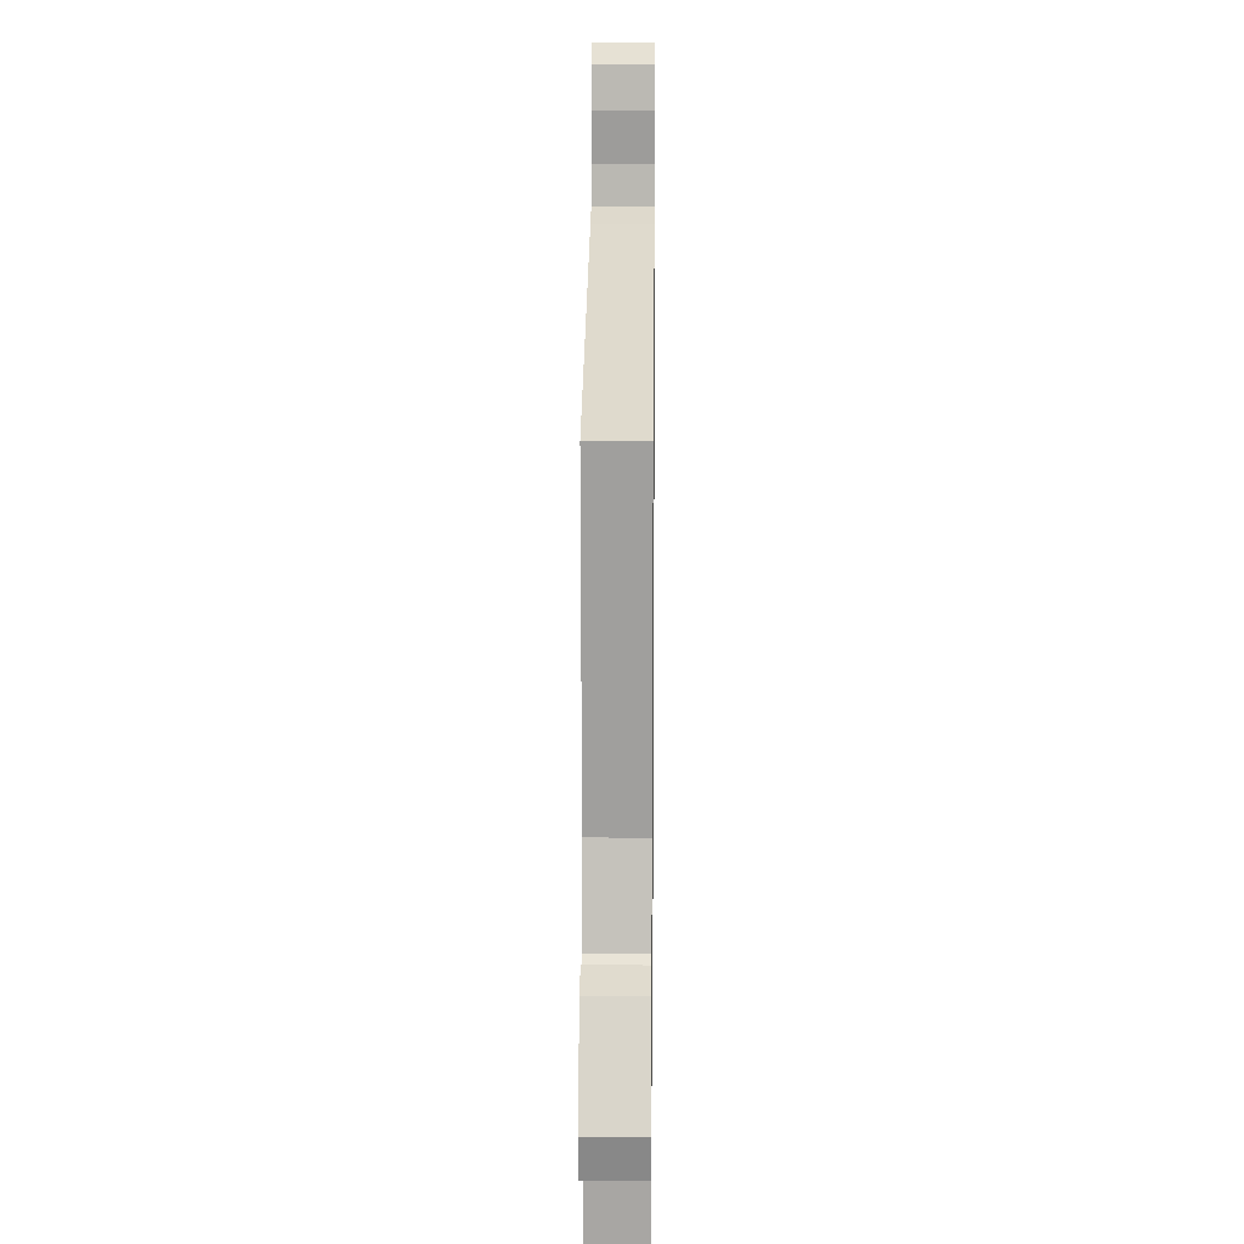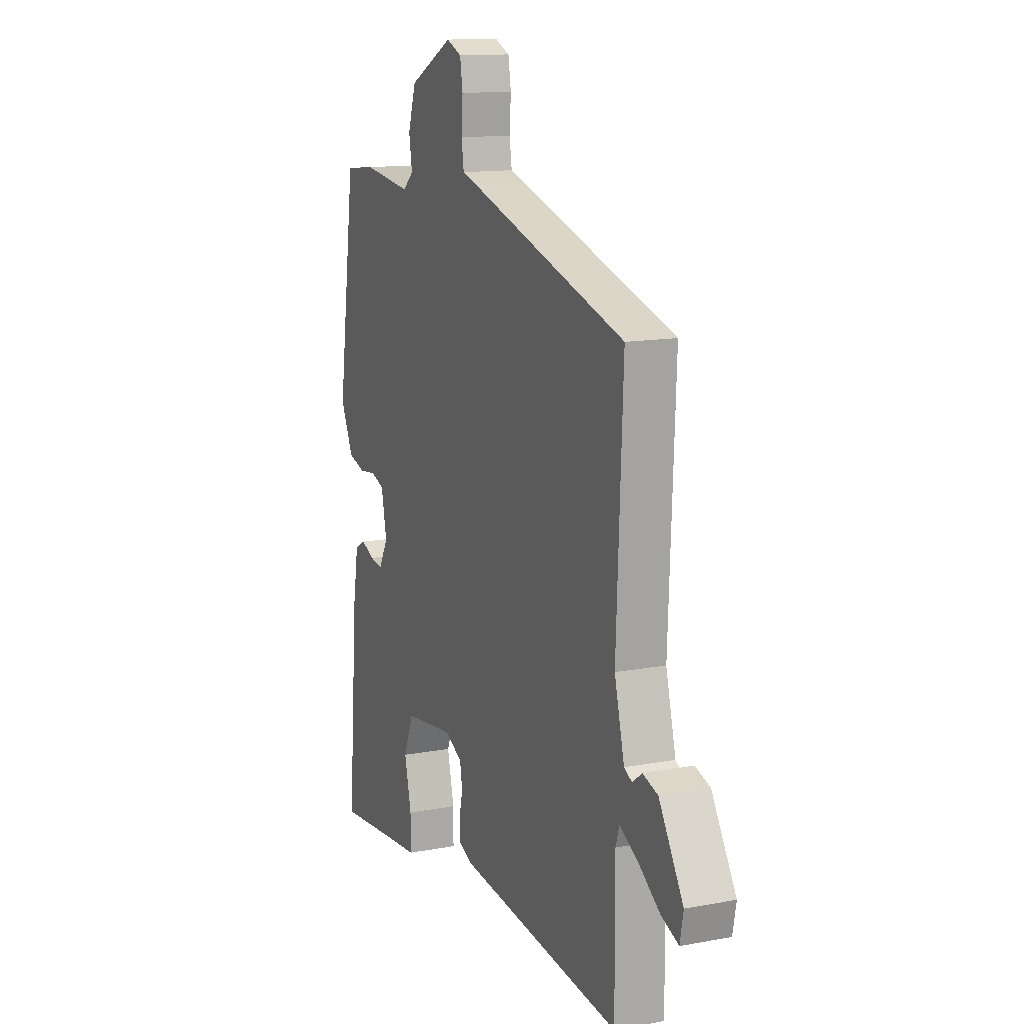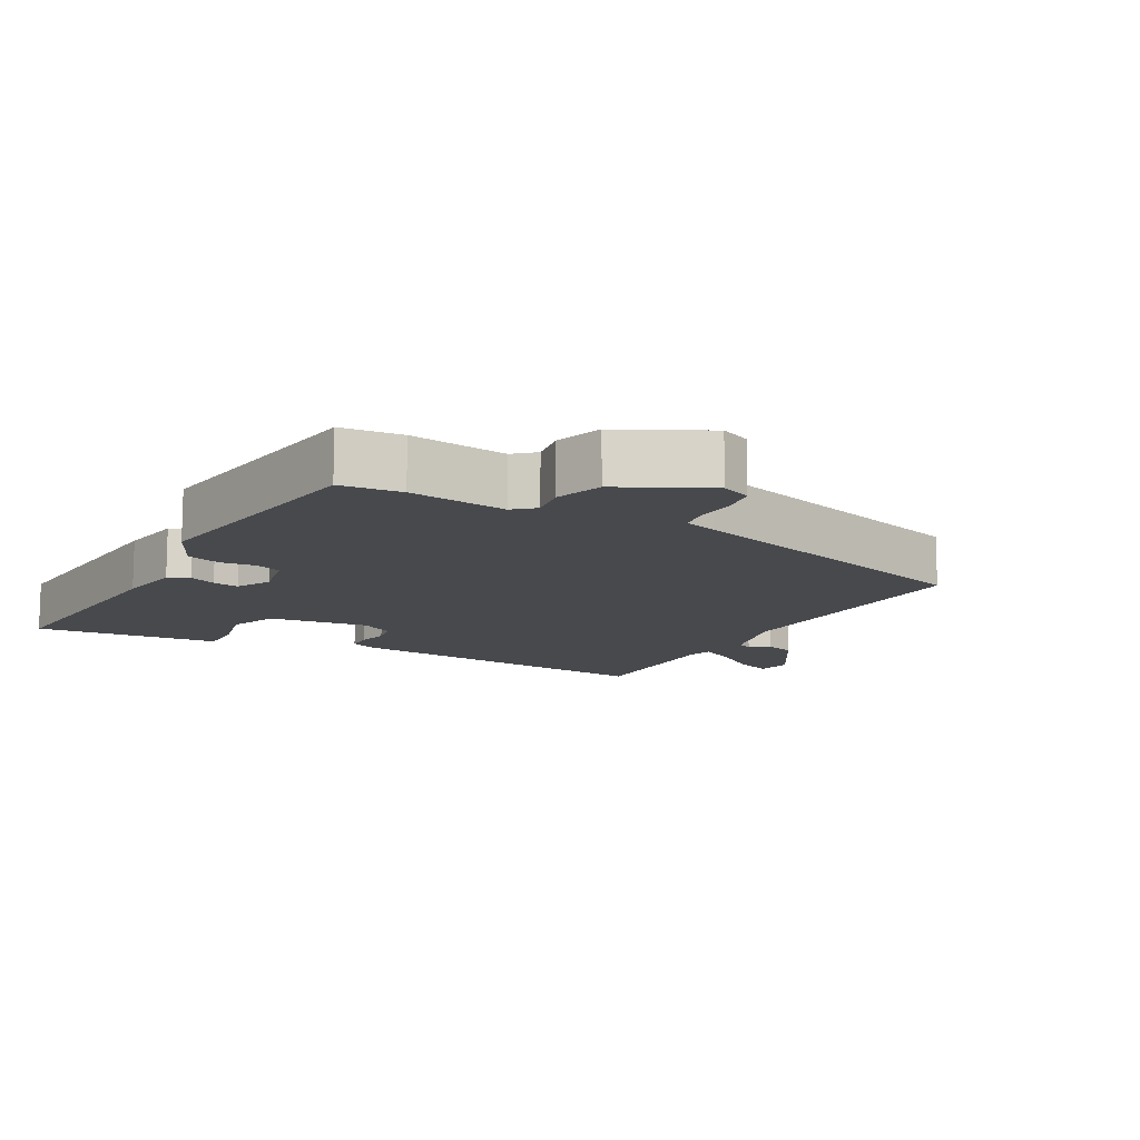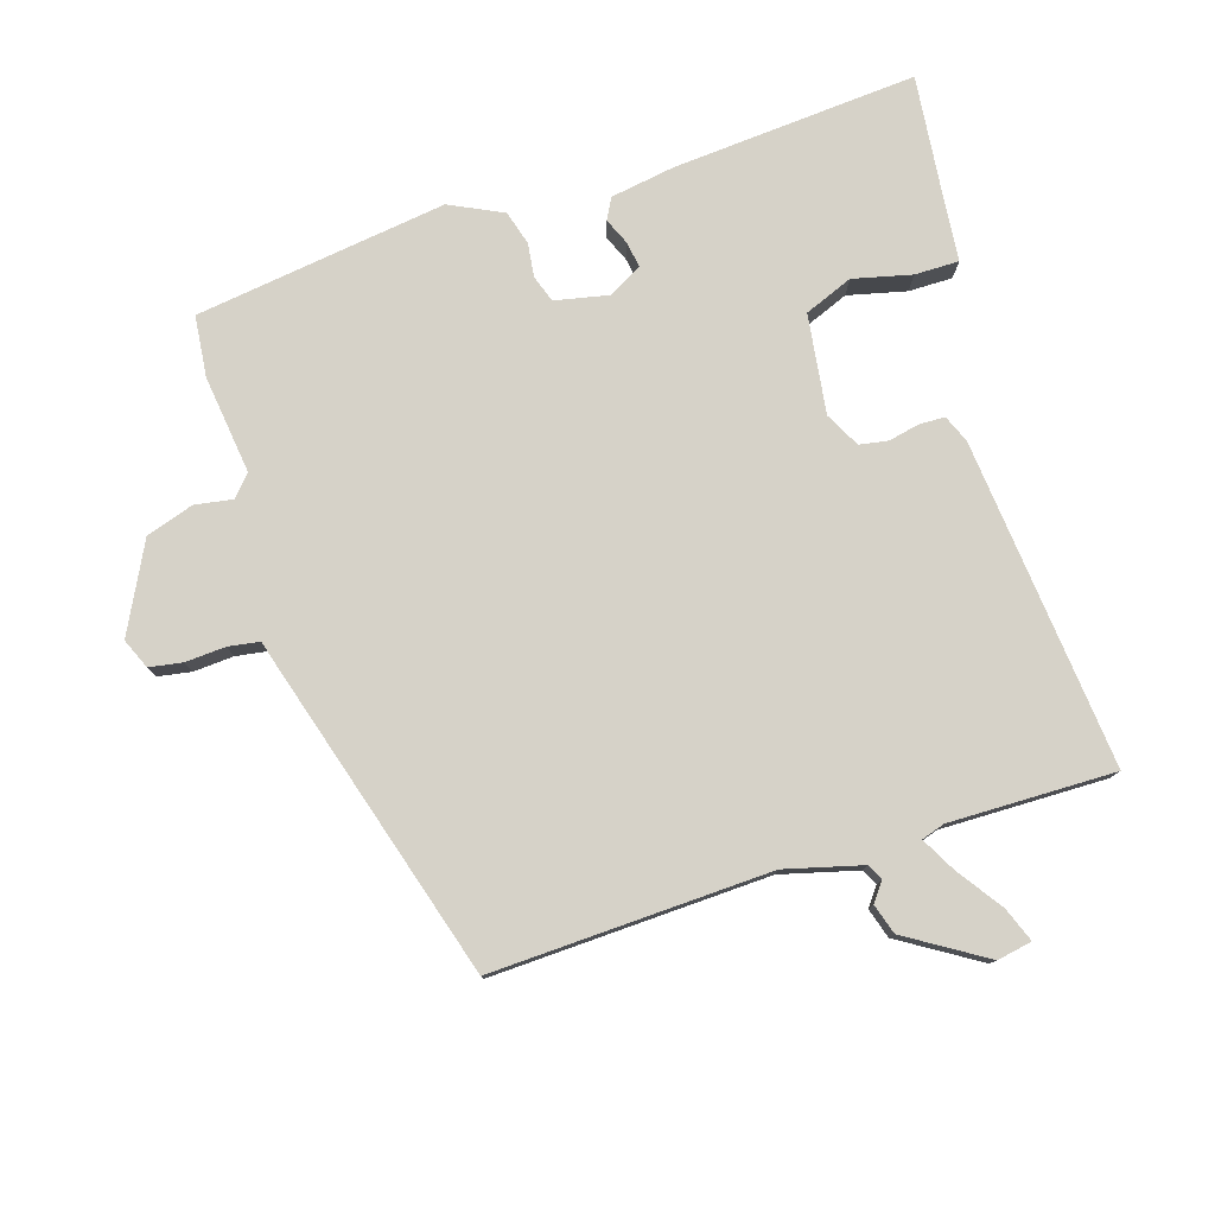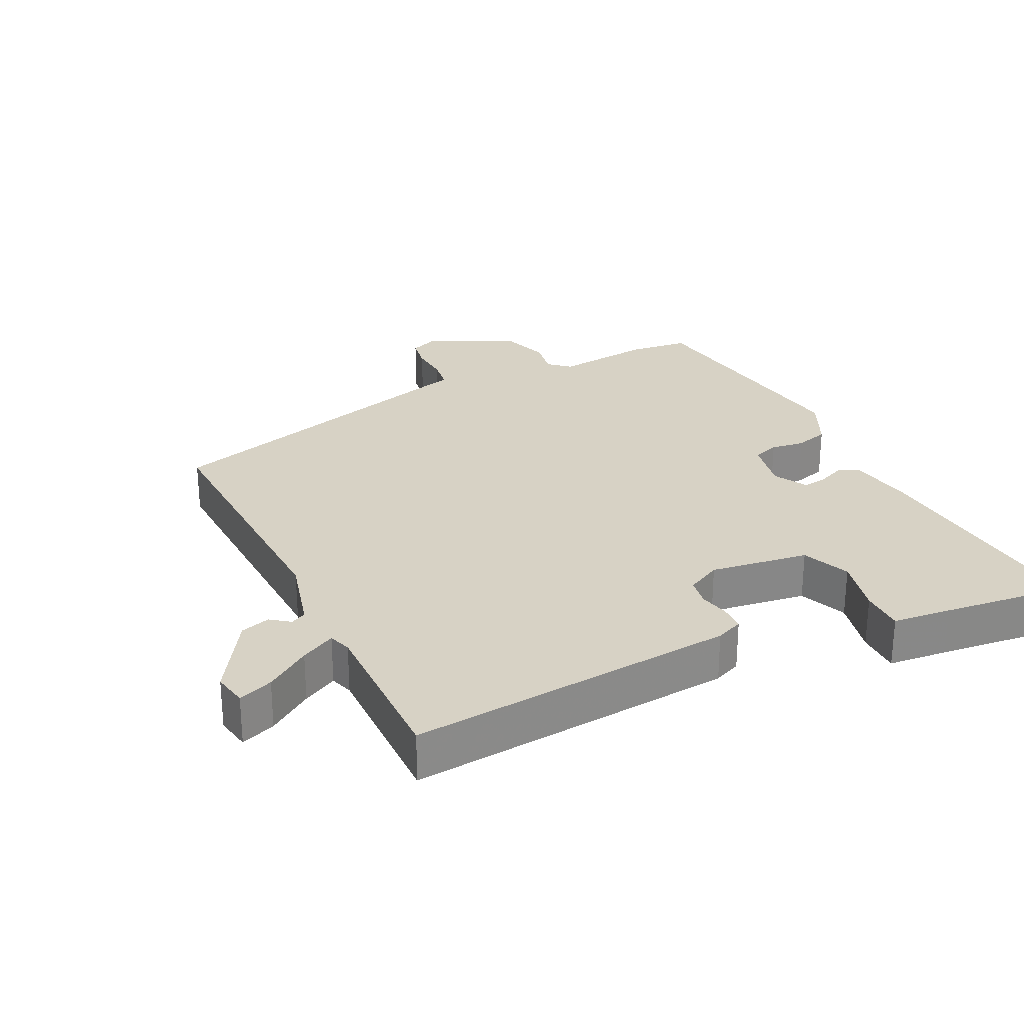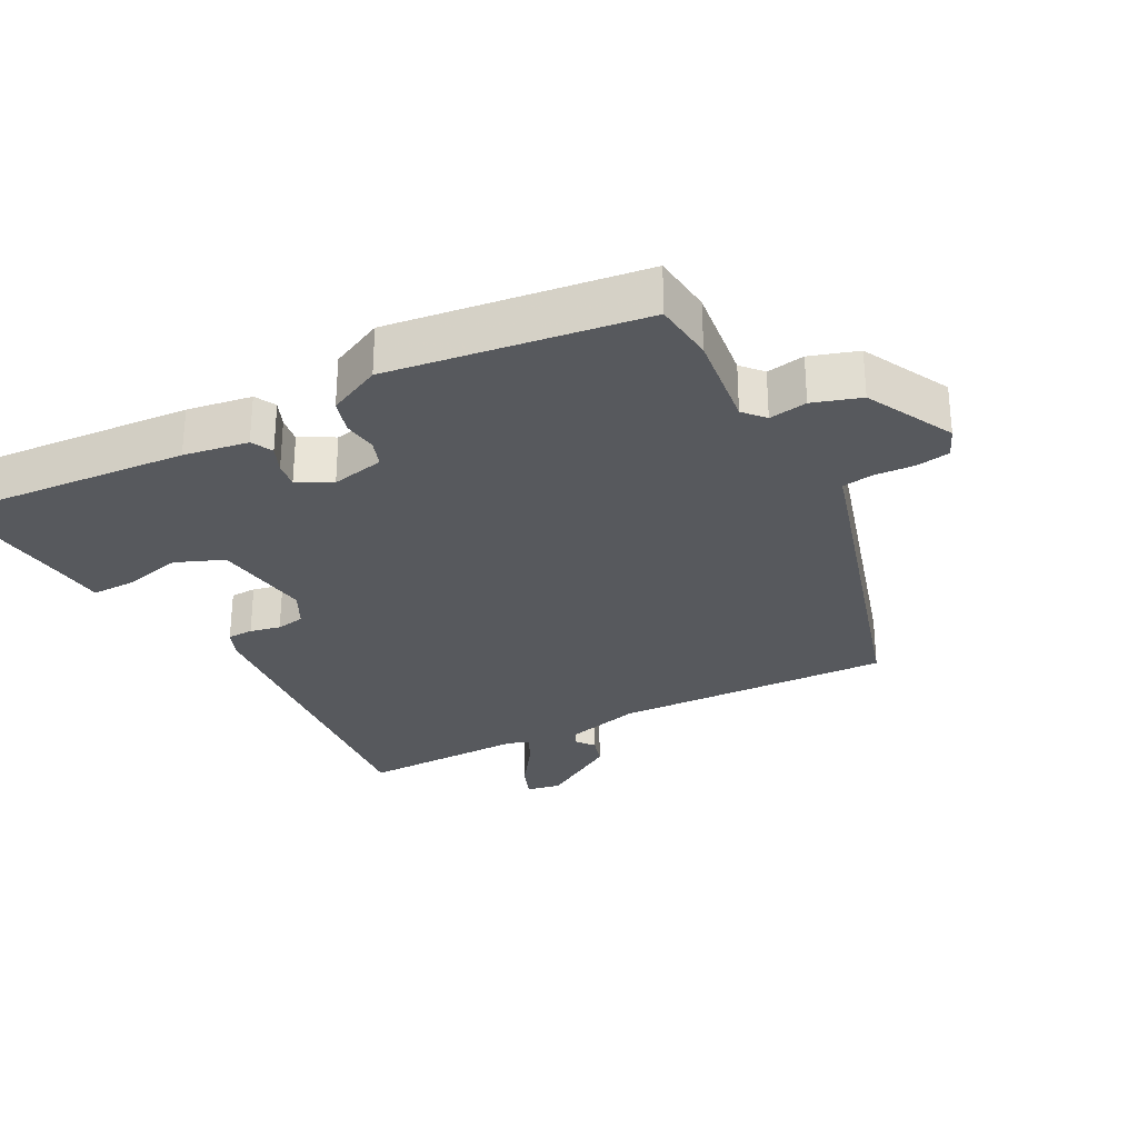
<metadata>
{"format":"obj","ext":"obj","renderer":"f3d","projection":"perspective","resolution":1024,"background":"white","views":[{"elev":16.0,"azim":90.7,"up":"+Z"},{"elev":13.4,"azim":67.1,"up":"+Z"},{"elev":-12.2,"azim":-28.9,"up":"+Y"},{"elev":78.4,"azim":72.9,"up":"+Y"},{"elev":27.2,"azim":154.4,"up":"+Y"},{"elev":-29.0,"azim":-61.8,"up":"+Y"}]}
</metadata>
<code>
v 0.482 0.07 -0.502
v -0.002 0.07 -0.453
v -0.042 0.07 -0.436
v -0.043 0.07 -0.398
v -0.033 0.07 -0.353
v -0.04 0.07 -0.311
v -0.091 0.07 -0.284
v -0.237 0.07 -0.303
v -0.266 0.07 -0.374
v -0.246 0.07 -0.46
v -0.246 0.07 -0.525
v -0.333 0.07 -0.533
v -0.52 0.07 -0.552
v -0.491 0.07 -0.192
v -0.475 0.07 -0.097
v -0.444 0.07 -0.081
v -0.405 0.07 -0.098
v -0.367 0.07 -0.104
v -0.34 0.07 -0.054
v -0.356 0.07 0.024
v -0.395 0.07 0.038
v -0.445 0.07 0.032
v -0.495 0.07 0.047
v -0.532 0.07 0.125
v -0.479 0.07 0.495
v -0.389 0.07 0.504
v -0.245 0.07 0.485
v -0.214 0.07 0.512
v -0.223 0.07 0.568
v -0.2 0.07 0.638
v -0.071 0.07 0.703
v -0.027 0.07 0.684
v -0.019 0.07 0.635
v -0.023 0.07 0.576
v -0.016 0.07 0.53
v 0.029 0.07 0.517
v 0.491 0.07 0.377
v 0.473 0.07 -0.033
v 0.502 0.07 -0.146
v 0.525 0.07 -0.158
v 0.553 0.07 -0.137
v 0.597 0.07 -0.151
v 0.668 0.07 -0.267
v 0.658 0.07 -0.318
v 0.607 0.07 -0.298
v 0.542 0.07 -0.252
v 0.491 0.07 -0.224
v 0.48 0.07 -0.258
v 0.482 0 -0.502
v -0.002 0 -0.453
v -0.042 0 -0.436
v -0.043 0 -0.398
v -0.033 0 -0.353
v -0.04 0 -0.311
v -0.091 0 -0.284
v -0.237 0 -0.303
v -0.266 0 -0.374
v -0.246 0 -0.46
v -0.246 0 -0.525
v -0.333 0 -0.533
v -0.52 0 -0.552
v -0.491 0 -0.192
v -0.475 0 -0.097
v -0.444 0 -0.081
v -0.405 0 -0.098
v -0.367 0 -0.104
v -0.34 0 -0.054
v -0.356 0 0.024
v -0.395 0 0.038
v -0.445 0 0.032
v -0.495 0 0.047
v -0.532 0 0.125
v -0.479 0 0.495
v -0.389 0 0.504
v -0.245 0 0.485
v -0.214 0 0.512
v -0.223 0 0.568
v -0.2 0 0.638
v -0.071 0 0.703
v -0.027 0 0.684
v -0.019 0 0.635
v -0.023 0 0.576
v -0.016 0 0.53
v 0.029 0 0.517
v 0.491 0 0.377
v 0.473 0 -0.033
v 0.502 0 -0.146
v 0.525 0 -0.158
v 0.553 0 -0.137
v 0.597 0 -0.151
v 0.668 0 -0.267
v 0.658 0 -0.318
v 0.607 0 -0.298
v 0.542 0 -0.252
v 0.491 0 -0.224
v 0.48 0 -0.258
f 43 44 45 46
f 43 46 47
f 40 41 42 43
f 39 40 43 47
f 38 39 47 48
f 35 36 37 38
f 31 32 33 34
f 31 34 35
f 28 29 30 31
f 28 31 35
f 27 28 35 38
f 21 22 23 24
f 20 21 24 25
f 14 15 16 17
f 12 13 14 17
f 12 17 18
f 9 10 11 12
f 8 9 12 18
f 7 8 18 19
f 2 3 4 5
f 2 5 6
f 1 2 6
f 20 25 26 27
f 20 27 38 48
f 7 19 20 48
f 1 6 7 48
f 94 93 92 91
f 95 94 91
f 91 90 89 88
f 95 91 88 87
f 96 95 87 86
f 86 85 84 83
f 82 81 80 79
f 83 82 79
f 79 78 77 76
f 83 79 76
f 86 83 76 75
f 72 71 70 69
f 73 72 69 68
f 65 64 63 62
f 65 62 61 60
f 66 65 60
f 60 59 58 57
f 66 60 57 56
f 67 66 56 55
f 53 52 51 50
f 54 53 50
f 54 50 49
f 75 74 73 68
f 96 86 75 68
f 96 68 67 55
f 96 55 54 49
f 1 49 50 2
f 2 50 51 3
f 3 51 52 4
f 4 52 53 5
f 5 53 54 6
f 6 54 55 7
f 7 55 56 8
f 8 56 57 9
f 9 57 58 10
f 10 58 59 11
f 11 59 60 12
f 12 60 61 13
f 13 61 62 14
f 14 62 63 15
f 15 63 64 16
f 16 64 65 17
f 17 65 66 18
f 18 66 67 19
f 19 67 68 20
f 20 68 69 21
f 21 69 70 22
f 22 70 71 23
f 23 71 72 24
f 24 72 73 25
f 25 73 74 26
f 26 74 75 27
f 27 75 76 28
f 28 76 77 29
f 29 77 78 30
f 30 78 79 31
f 31 79 80 32
f 32 80 81 33
f 33 81 82 34
f 34 82 83 35
f 35 83 84 36
f 36 84 85 37
f 37 85 86 38
f 38 86 87 39
f 39 87 88 40
f 40 88 89 41
f 41 89 90 42
f 42 90 91 43
f 43 91 92 44
f 44 92 93 45
f 45 93 94 46
f 46 94 95 47
f 47 95 96 48
f 48 96 49 1

</code>
